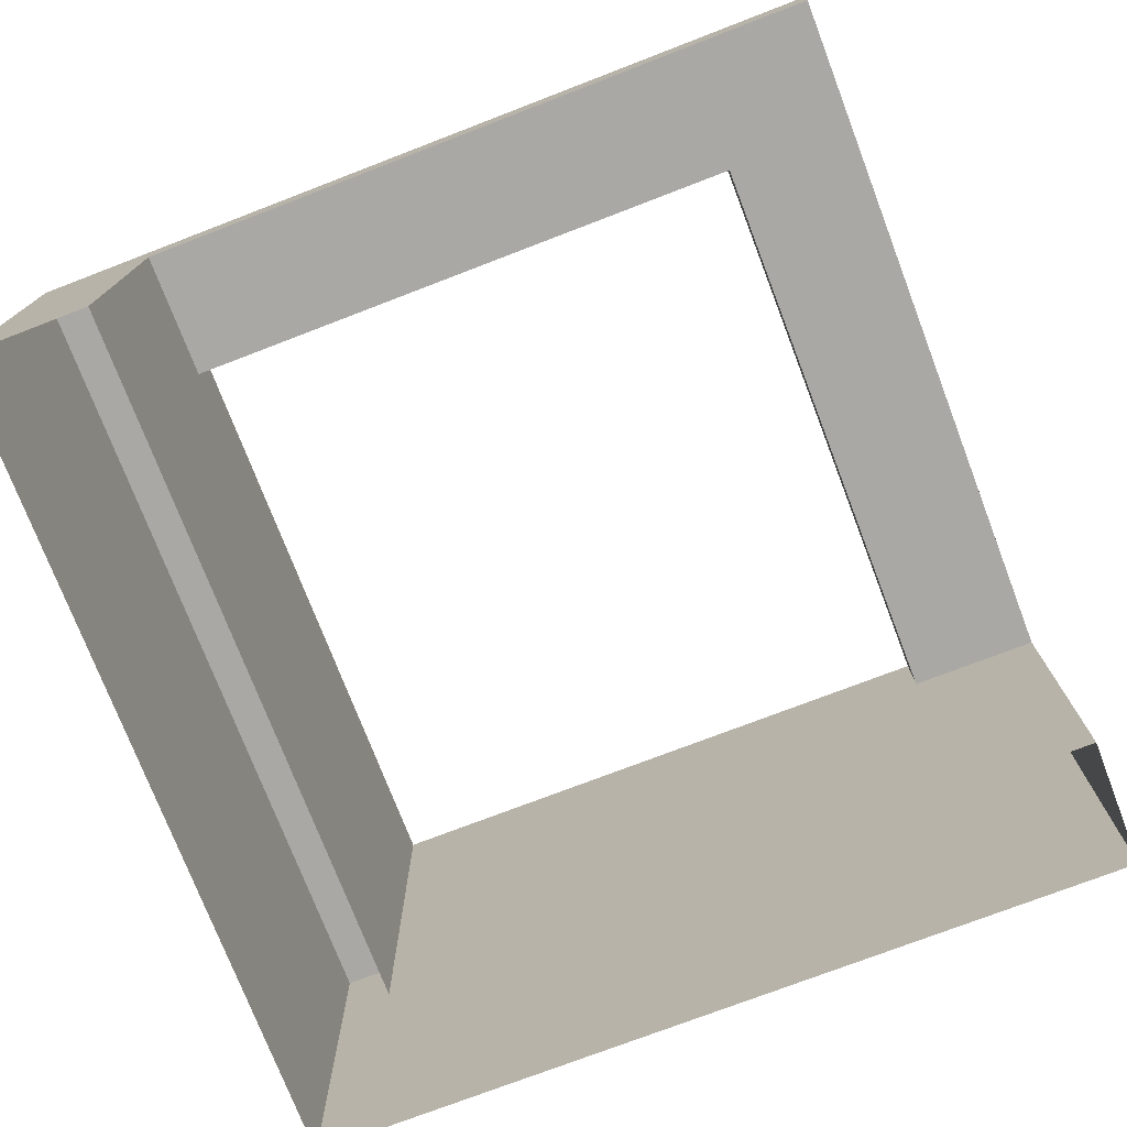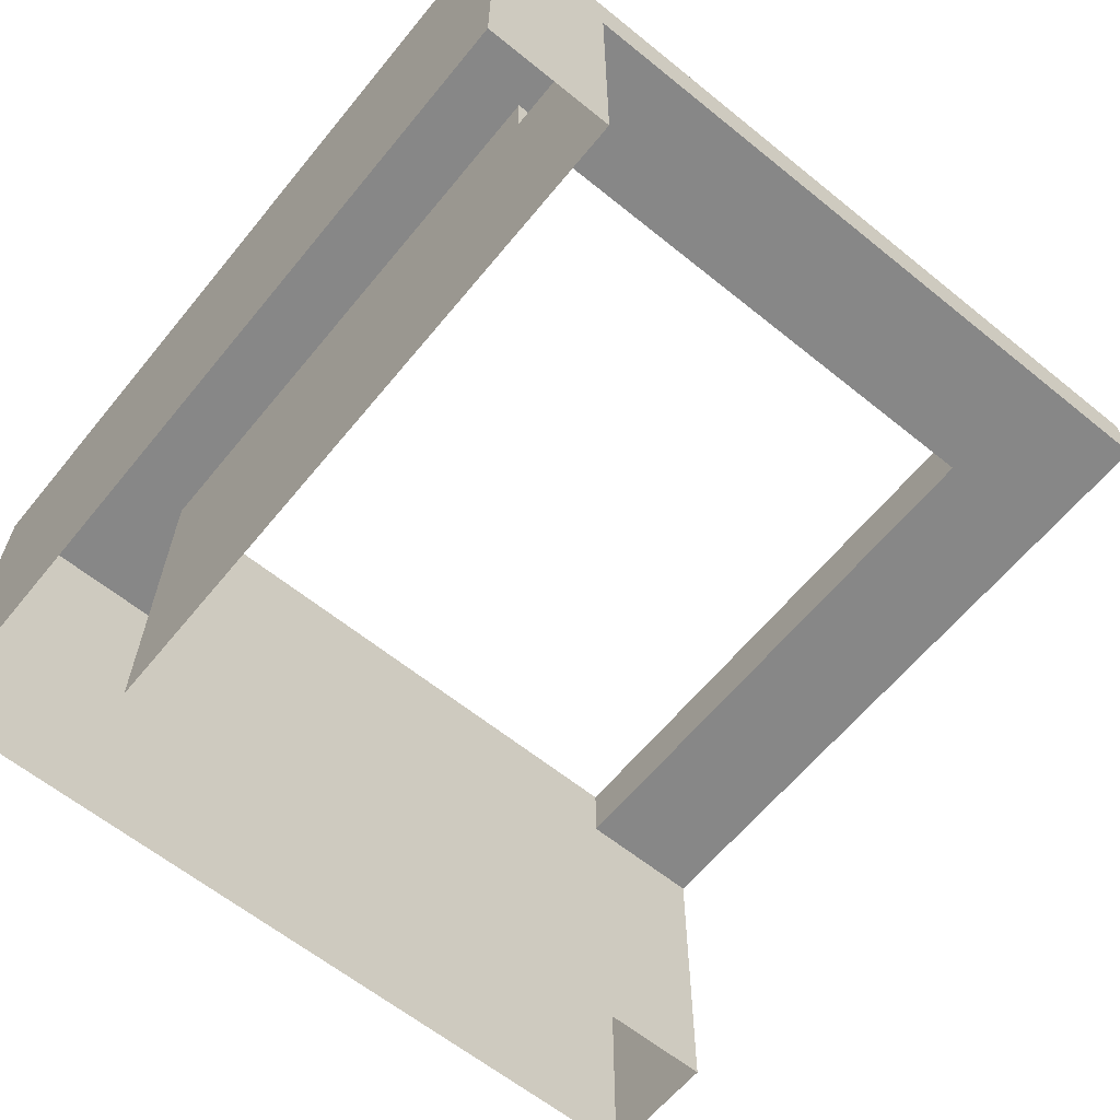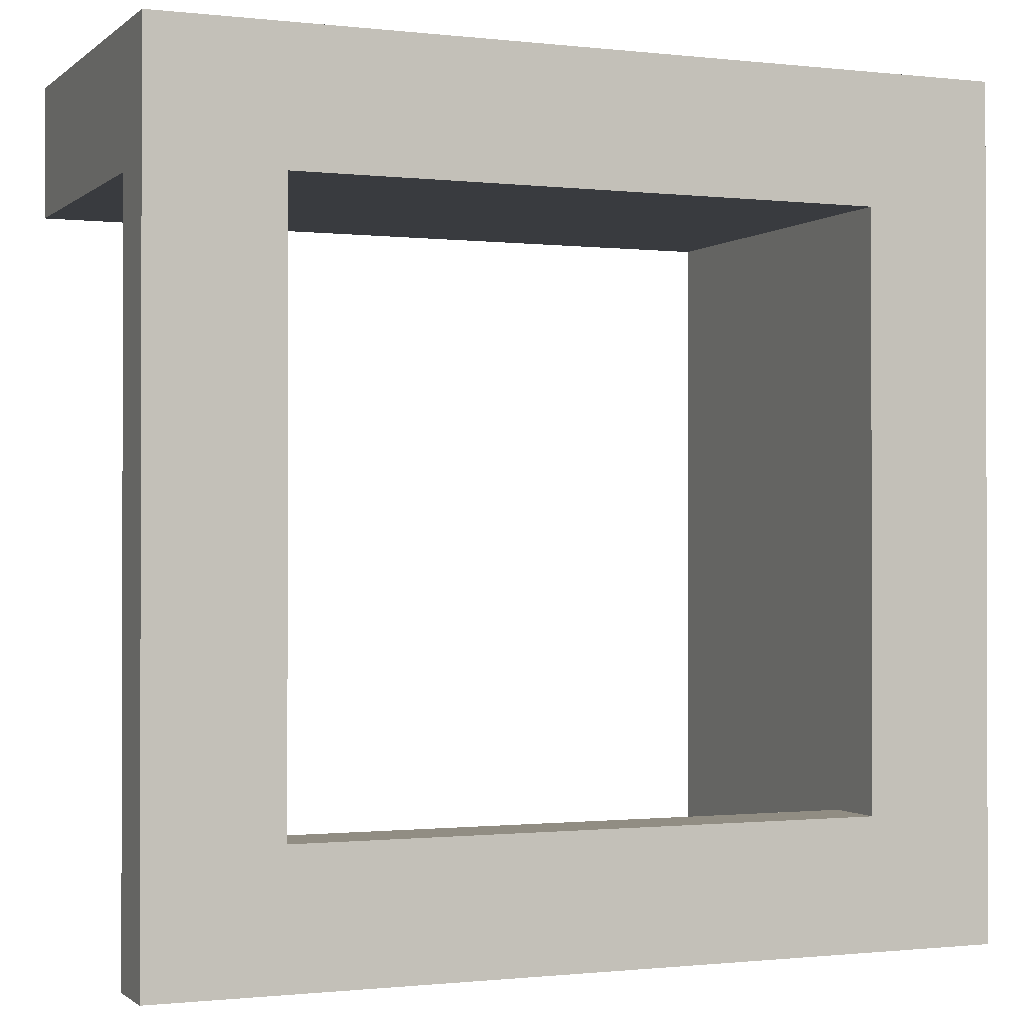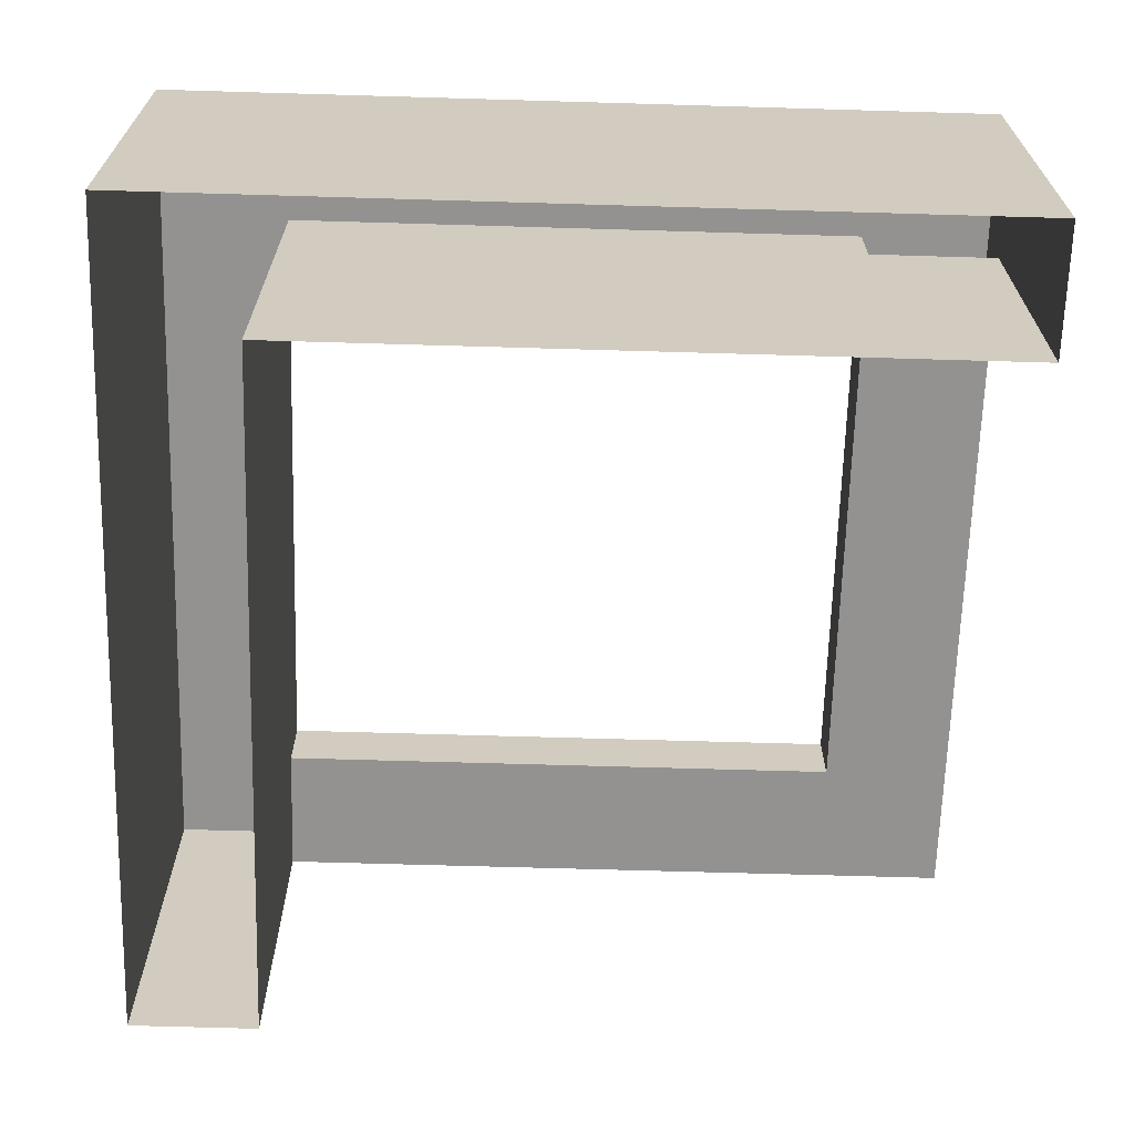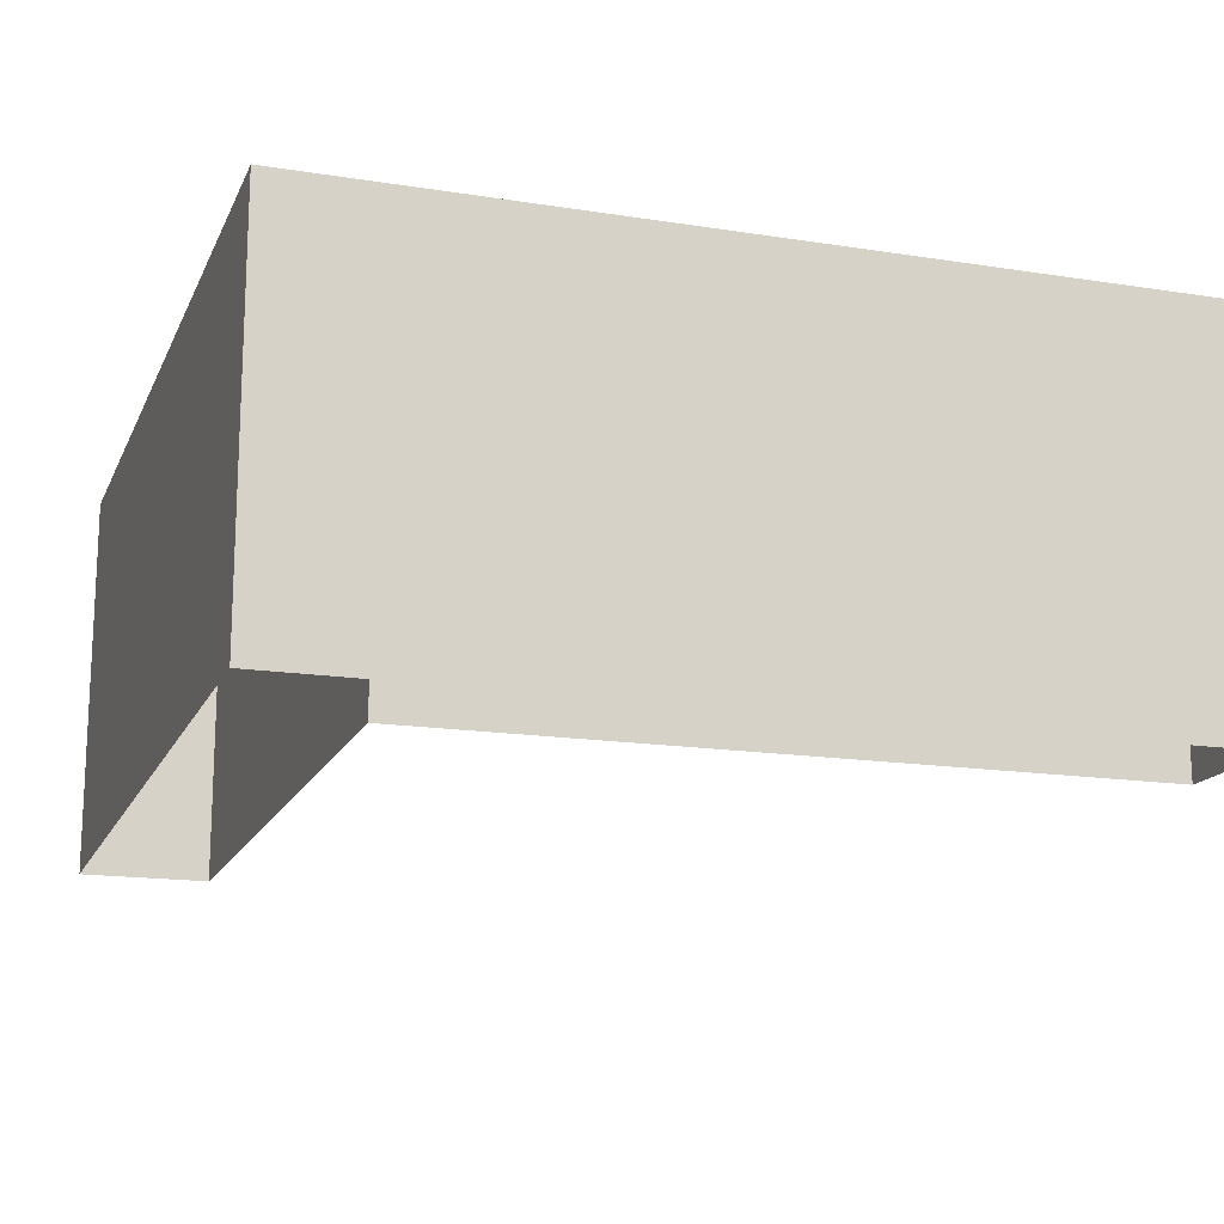
<metadata>
{"format":"obj","ext":"obj","renderer":"f3d","projection":"perspective","resolution":1024,"background":"white","views":[{"elev":-75.1,"azim":111.0,"up":"+Y"},{"elev":-62.5,"azim":50.7,"up":"+Y"},{"elev":-0.9,"azim":157.3,"up":"+Z"},{"elev":-66.5,"azim":-1.7,"up":"+Y"},{"elev":-16.1,"azim":-18.1,"up":"+Y"}]}
</metadata>
<code>
g pb_Mesh243796
v 0 2 0
v -4 2 0
v 0 4 0
v -4 4 0
v -4 2 0
v -4 2 -4
v -4 4 0
v -4 4 -4
v 0 4 0
v -4 4 0
v 0 4 -4
v -4 4 -4
v 0 4 -4
v 0 2 -4
v 18 4 -4
v 18 2 -4
v 18 2 0
v 18 4 0
v 18 4 0
v 18 4 -4
v -4 4 -22
v -4 2 -22
v 0 2 -4
v 0 4 -4
v 0 2 -22
v 0 4 -22
v 0 4 -22
v -4 4 -22
v -4 4 -26
v -4 2 -26
v 0 4 -26
v -4 4 -26
v 0 2 -22
v 0 4 -22
v 18 2 -22
v 18 4 -22
v 0 2 -26
v 0 2 -22
v 18 2 -26
v 18 2 -22
v 18 4 -22
v 18 4 -26
v 22 2 -26
v 22 2 -22
v 22 4 -22
v 22 4 -26
v 18 2 -22
v 18 4 -22
v 18 2 -4
v 18 4 -4
v 22 2 -4
v 18 2 -4
v 22 4 -4
v 22 2 0
v 22 4 0
v 22 4 0
v -4 -8 -4
v -4 -8 0
v 18 -8 -4
v 0 -8 -4
v 0 -8 0
v 18 -8 0
v 22 2 -4
v 22 -8 -4
v -4 -8 -22
v -4 -8 0
v 0 -8 -4
v 0 -8 -22
v -4 -8 -26
v 0 2 -26
v 0 -8 -26
v 0 2 -26
v -4 2 -26
v 0 -8 -26
v -4 -8 -26
v 22 -8 0
v 22 2 0
v 22 2 -4
v 22 -8 0
v 22 -8 -4
v -4 2 -26
v 0 2 -26
v -4 4 -26
v 0 4 -26
v 22 2 -4
v 22 2 0
v 22 4 -4
v 22 4 0
v 22 2 -22
v 22 4 -22
v 22 2 -26
v 22 4 -26
v 18 4 -26
v 18 2 -26
v 22 4 -26
v 22 2 -26
g pb_Mesh243796_0
f 3 2 1
f 3 4 2
f 7 6 5
f 7 8 6
f 11 10 9
f 11 12 10
f 15 14 13
f 15 16 14
f 17 3 1
f 17 18 3
f 19 11 9
f 19 20 11
f 21 6 8
f 21 22 6
f 25 24 23
f 25 26 24
f 27 12 11
f 27 28 12
f 29 22 21
f 29 30 22
f 31 28 27
f 31 32 28
f 35 34 33
f 35 36 34
f 39 38 37
f 39 40 38
f 41 31 27
f 41 42 31
f 43 40 39
f 43 44 40
f 45 42 41
f 45 46 42
f 49 48 47
f 49 50 48
f 51 40 44
f 51 52 40
f 20 45 41
f 20 53 45
f 54 18 17
f 54 55 18
f 56 20 19
f 56 53 20
f 57 5 6
f 57 58 5
f 59 14 16
f 59 60 14
f 61 17 1
f 61 62 17
f 64 16 63
f 64 59 16
f 65 6 22
f 65 57 6
f 66 1 2
f 66 61 1
f 67 25 23
f 67 68 25
f 69 22 30
f 69 65 22
f 68 70 25
f 68 71 70
f 74 73 72
f 74 75 73
f 62 54 17
f 62 76 54
f 79 78 77
f 79 80 78
g pb_Mesh243796_1
f 83 82 81
f 83 84 82
f 87 86 85
f 87 88 86
f 91 90 89
f 91 92 90
f 93 82 84
f 93 94 82
f 95 94 93
f 95 96 94
f 87 89 90
f 87 85 89

</code>
